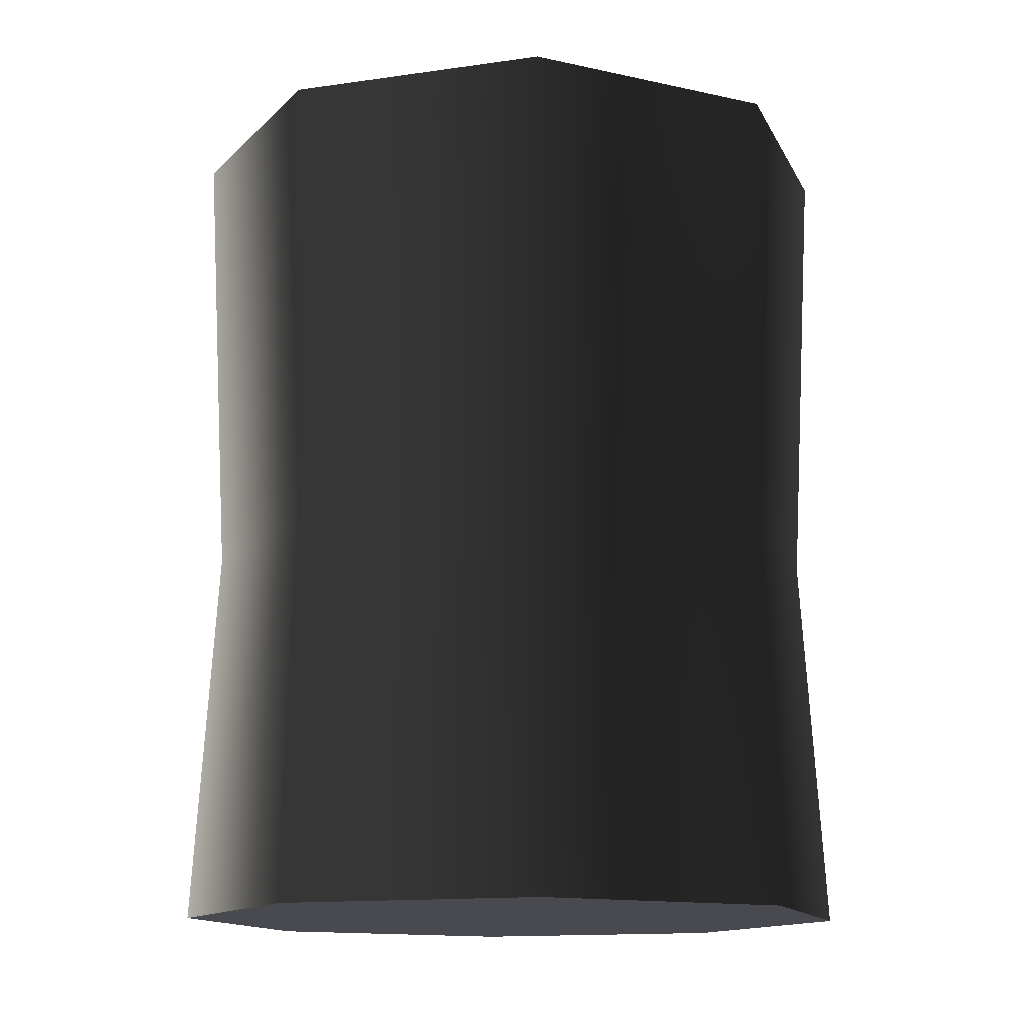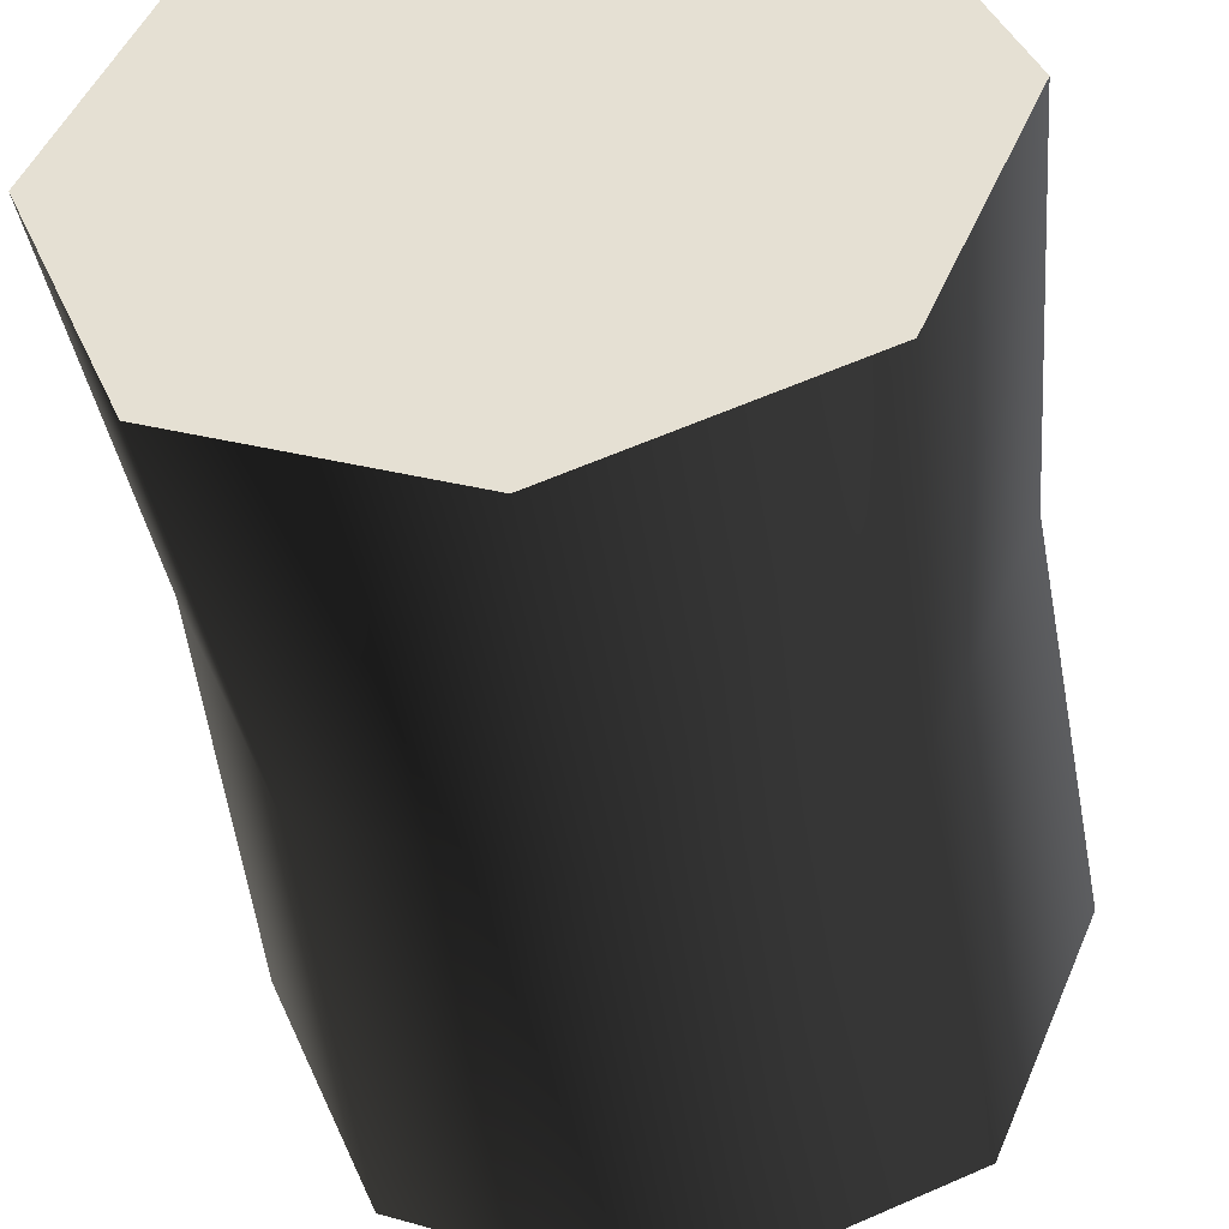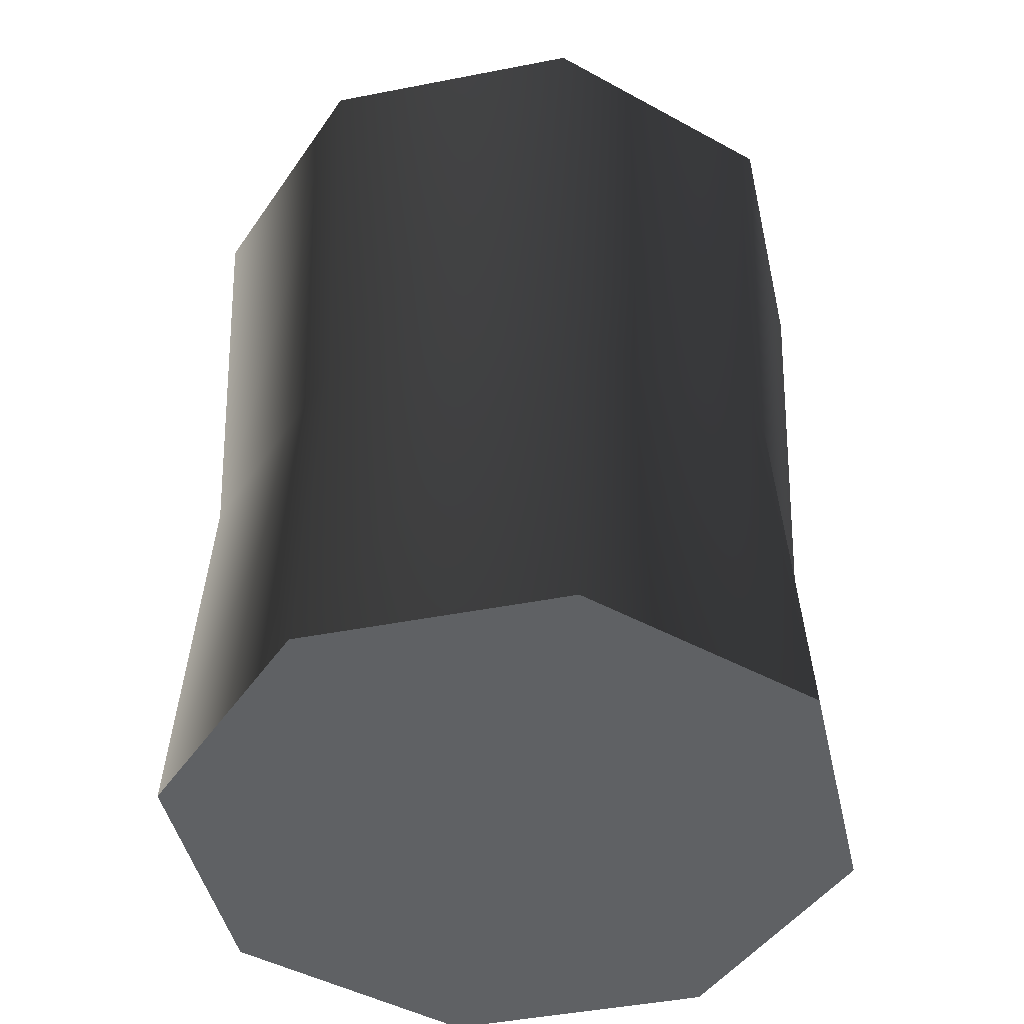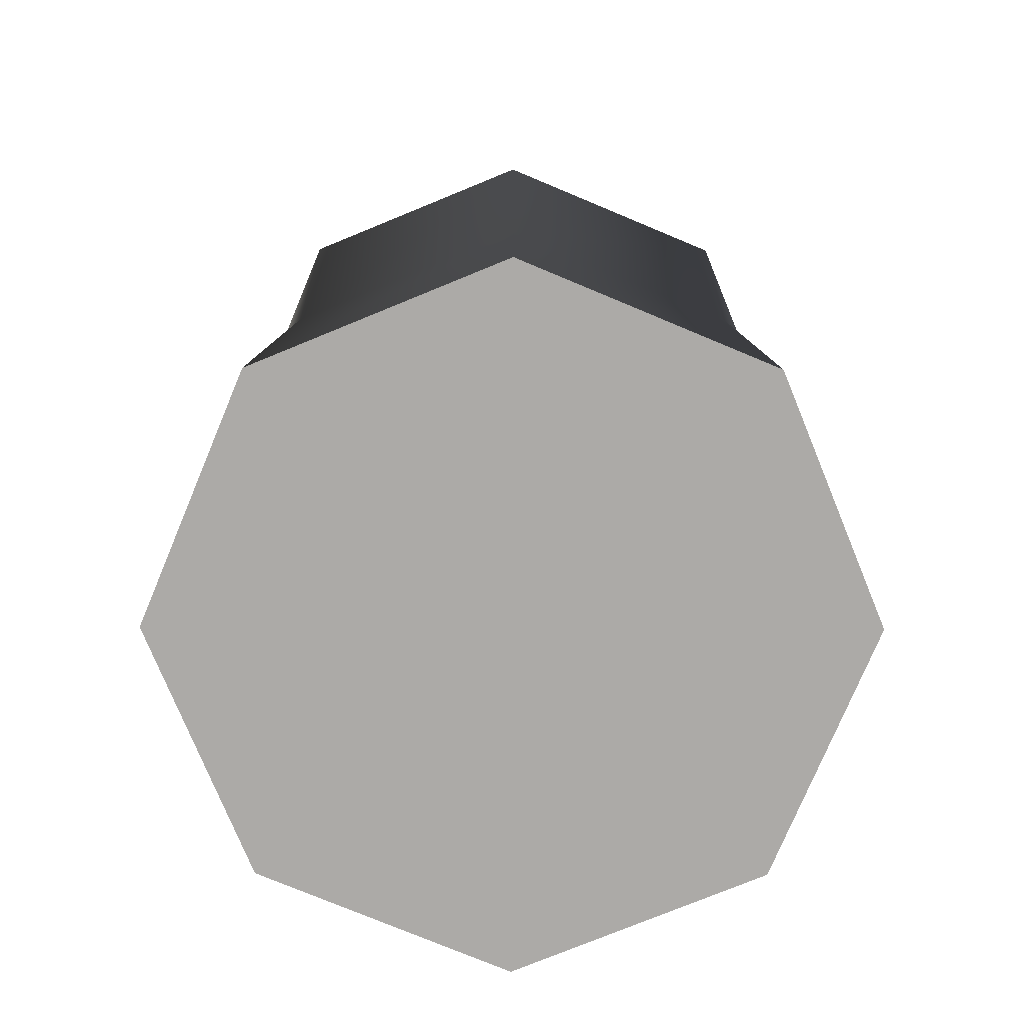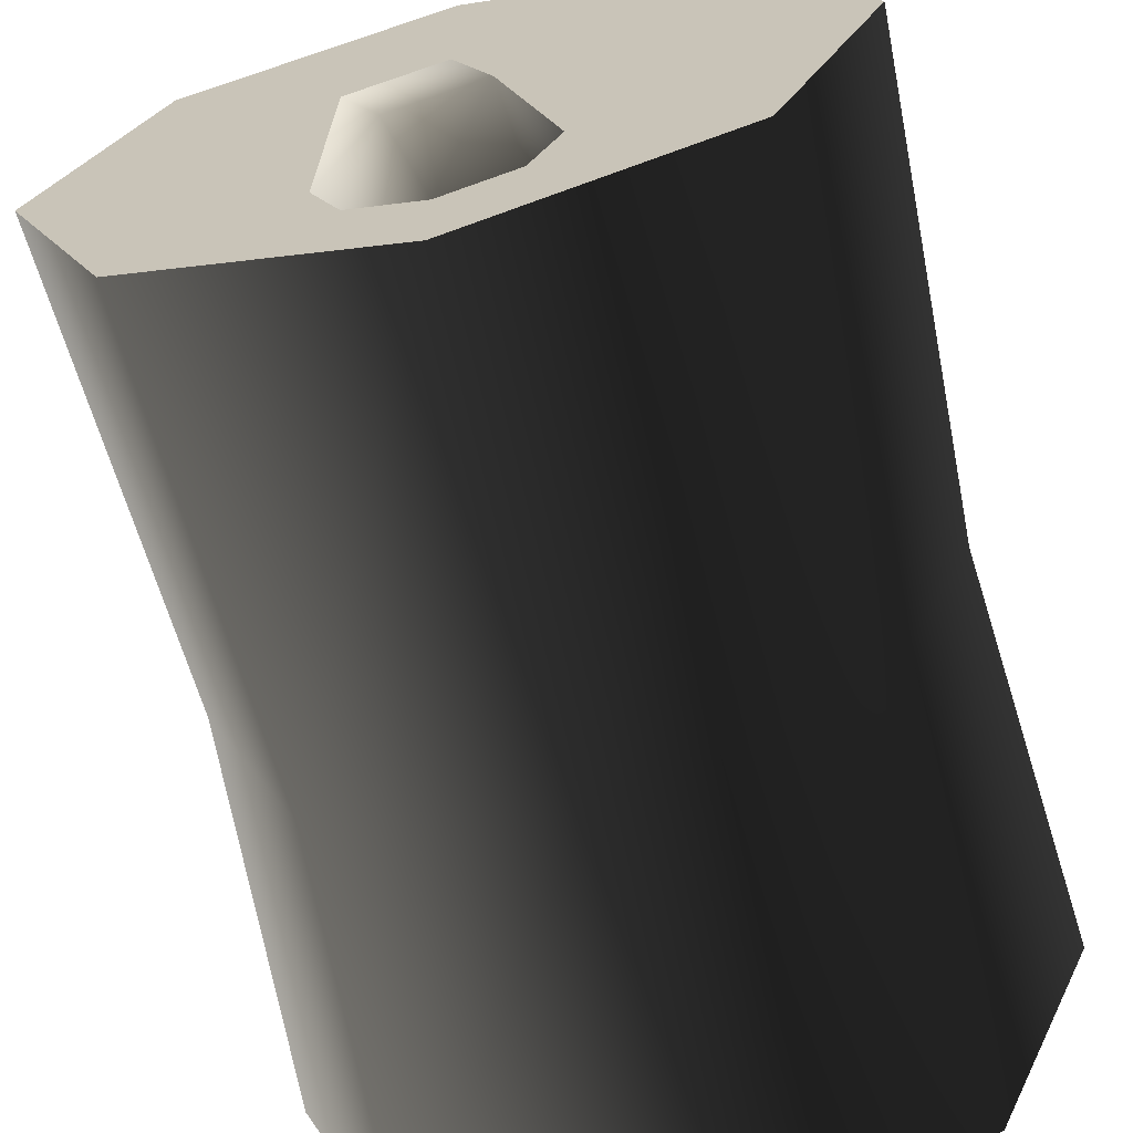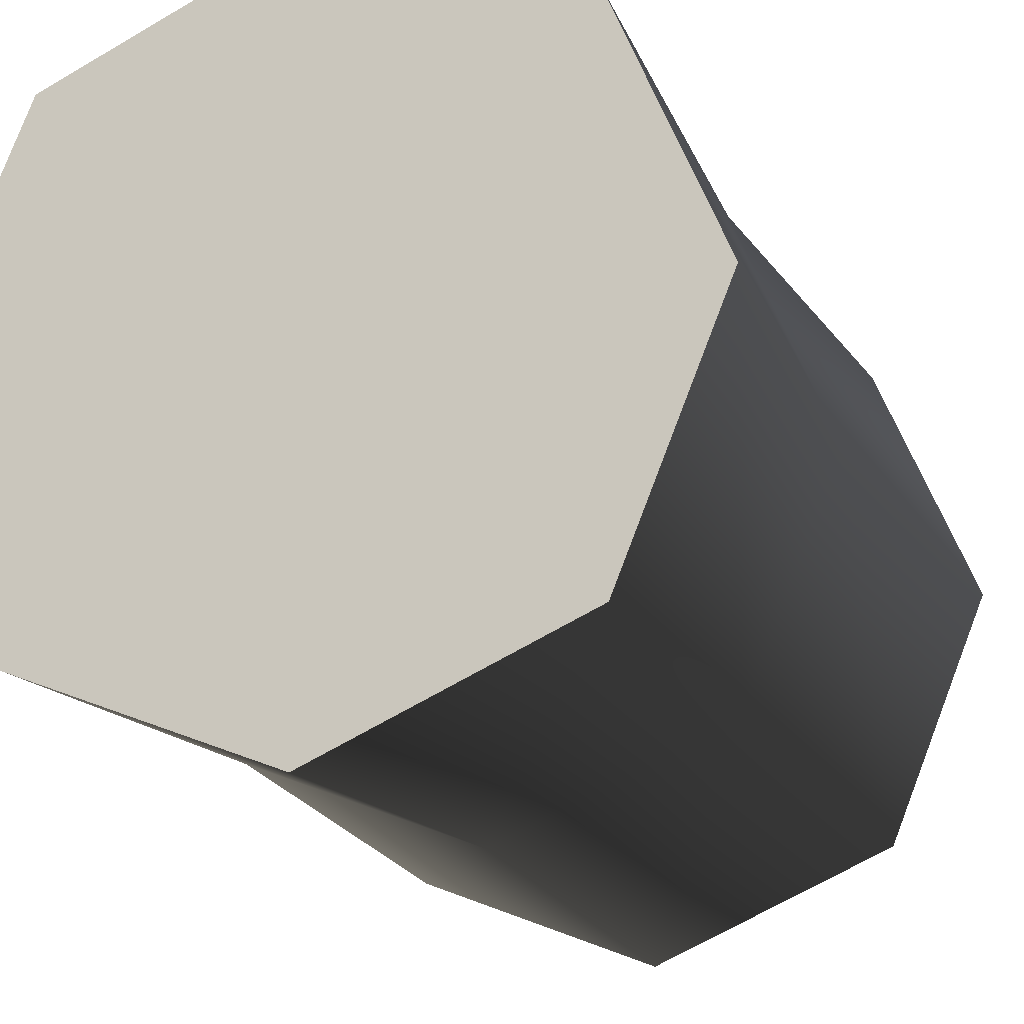
<metadata>
{"format":"obj","ext":"obj","renderer":"f3d","projection":"perspective","resolution":1024,"background":"white","views":[{"elev":-13.5,"azim":-49.3,"up":"+Y"},{"elev":-45.0,"azim":7.8,"up":"+Z"},{"elev":-45.5,"azim":35.2,"up":"+Y"},{"elev":-76.1,"azim":134.8,"up":"+Y"},{"elev":-67.0,"azim":-166.2,"up":"+Z"},{"elev":-19.3,"azim":20.9,"up":"+Z"}]}
</metadata>
<code>
v 0.04697 1.776 -0.4157
v 0.1134 1.776 -0.2553
v -0.04697 1.776 -0.1889
v -0.1134 1.776 -0.3493
v -3.264e-07 1.663 -0.4898
v 0.1326 1.663 -0.4349
v -0.1326 1.663 -0.4349
v -0.1875 1.663 -0.3023
v -0.1326 1.663 -0.1697
v -1.31e-07 1.663 -0.1148
v 0.1326 1.663 -0.1697
v 0.1875 1.663 -0.3023
v 0.4828 -0.0007412 -0.4828
v 4.165e-08 -0.0007412 -0.6828
v 0.4828 -0.0007412 0.4828
v 0.6828 -0.0007412 -2.56e-07
v -4.165e-08 -0.0007412 0.6828
v -0.4828 -0.0007412 -0.4828
v -0.4828 -0.0007412 0.4828
v -0.6828 -0.0007412 2.56e-07
v 0.4828 -0.0007412 -0.4828
v 0.4479 0.7663 -0.4479
v 3.904e-07 0.7663 -0.6335
v 4.165e-08 -0.0007412 -0.6828
v 0.6828 -0.0007412 -2.56e-07
v 0.6335 0.7663 -2.798e-07
v 0.4828 -0.0007412 0.4828
v 0.4479 0.7663 0.4479
v -4.165e-08 -0.0007412 0.6828
v -3.904e-07 0.7663 0.6335
v -0.4828 -0.0007412 0.4828
v -0.4479 0.7663 0.4479
v -0.6828 -0.0007412 2.56e-07
v -0.6335 0.7663 -3.155e-07
v -0.4828 -0.0007412 -0.4828
v -0.4479 0.7663 -0.4479
v 4.165e-08 -0.0007412 -0.6828
v 3.904e-07 0.7663 -0.6335
v 3.228e-07 1.663 0.6784
v -0.4797 1.663 0.4797
v -0.6784 1.663 3.968e-07
v -0.4797 1.663 -0.4797
v -3.228e-07 1.663 -0.6784
v 0.4797 1.663 0.4797
v 0.6784 1.663 -2.105e-07
v 0.4797 1.663 -0.4797
v -3.228e-07 1.663 -0.6784
v 0.4797 1.663 -0.4797
v 0.1326 1.663 -0.4349
v -3.264e-07 1.663 -0.4898
v -3.228e-07 1.663 -0.6784
v -0.1326 1.663 -0.4349
v -0.4797 1.663 -0.4797
v -0.1875 1.663 -0.3023
v -0.6784 1.663 3.968e-07
v -0.1326 1.663 -0.1697
v -0.4797 1.663 0.4797
v -1.31e-07 1.663 -0.1148
v 3.228e-07 1.663 0.6784
v 0.1326 1.663 -0.1697
v 0.4797 1.663 0.4797
v 0.1875 1.663 -0.3023
v 0.6784 1.663 -2.105e-07
g Barrel3_(3)_856_159
f 1 3 2
f 1 4 3
f 5 4 1
f 6 5 1
f 5 7 4
f 7 8 4
f 8 3 4
f 8 9 3
f 9 10 3
f 10 2 3
f 10 11 2
f 11 12 2
f 12 1 2
f 12 6 1
f 13 15 14
f 13 16 15
f 14 15 17
f 14 17 18
f 18 17 19
f 18 19 20
f 21 23 22
f 21 24 23
f 25 21 22
f 25 22 26
f 27 25 26
f 27 26 28
f 29 27 28
f 29 28 30
f 31 29 30
f 31 30 32
f 33 31 32
f 33 32 34
f 35 33 34
f 35 34 36
f 37 35 36
f 37 36 38
f 32 30 39
f 32 39 40
f 34 32 40
f 34 40 41
f 36 34 41
f 36 41 42
f 38 36 42
f 38 42 43
f 30 44 39
f 30 28 44
f 28 45 44
f 28 26 45
f 26 46 45
f 26 22 46
f 22 47 46
f 22 23 47
f 48 50 49
f 48 51 50
f 51 52 50
f 51 53 52
f 53 54 52
f 53 55 54
f 55 56 54
f 55 57 56
f 57 58 56
f 57 59 58
f 59 60 58
f 59 61 60
f 61 62 60
f 61 63 62
f 63 49 62
f 63 48 49

</code>
